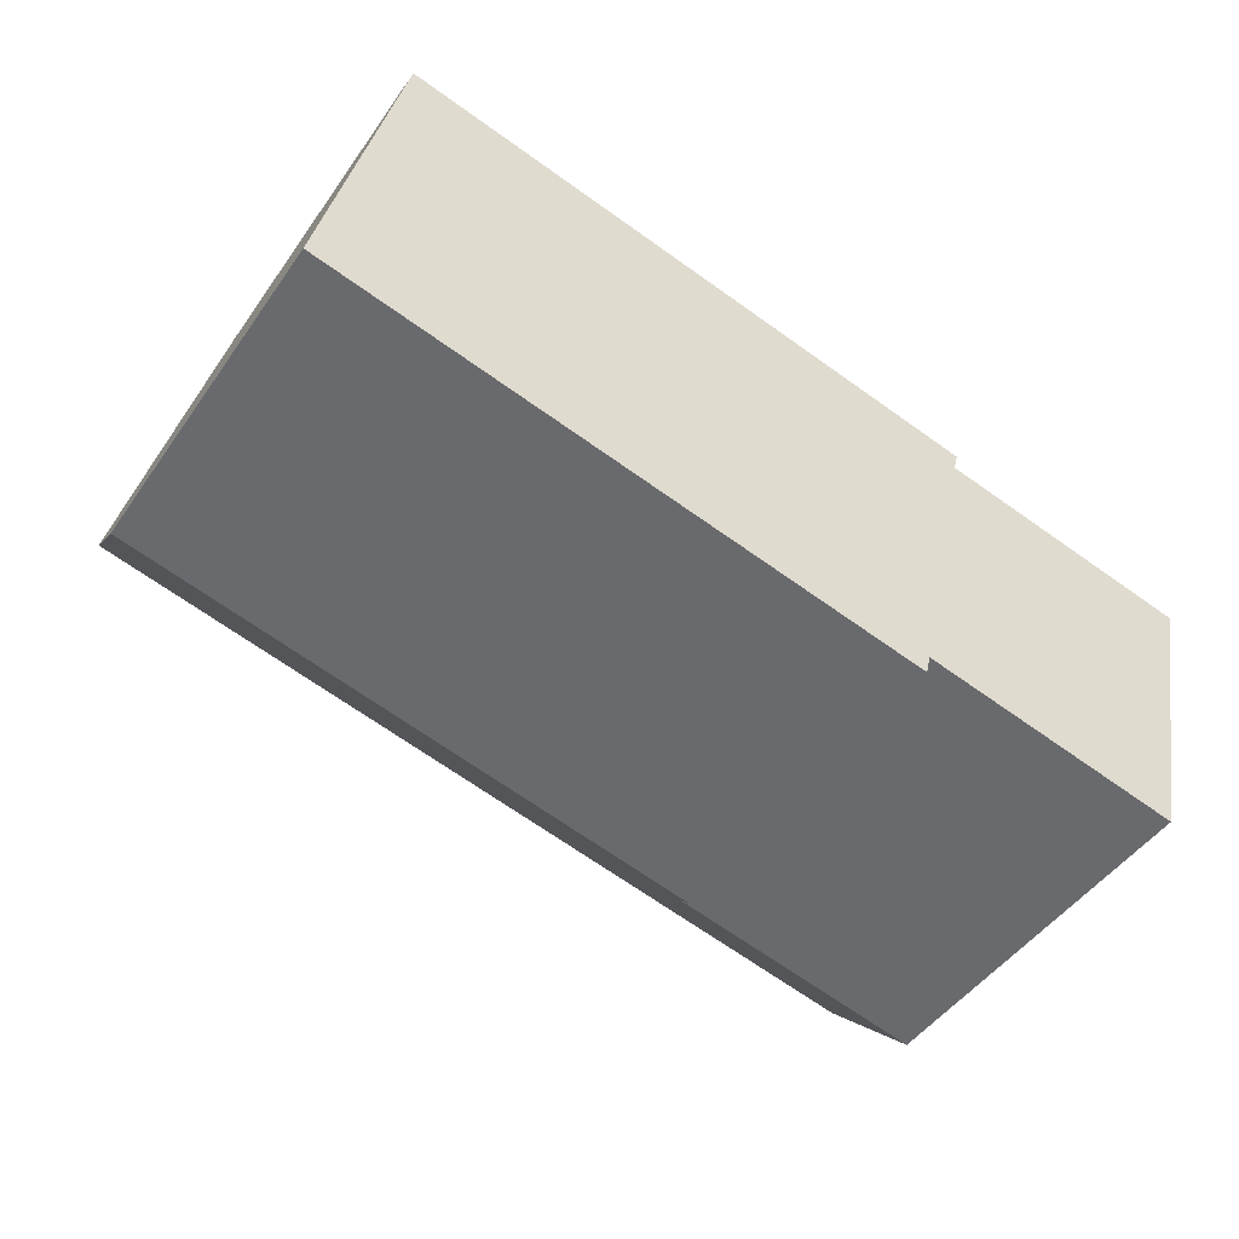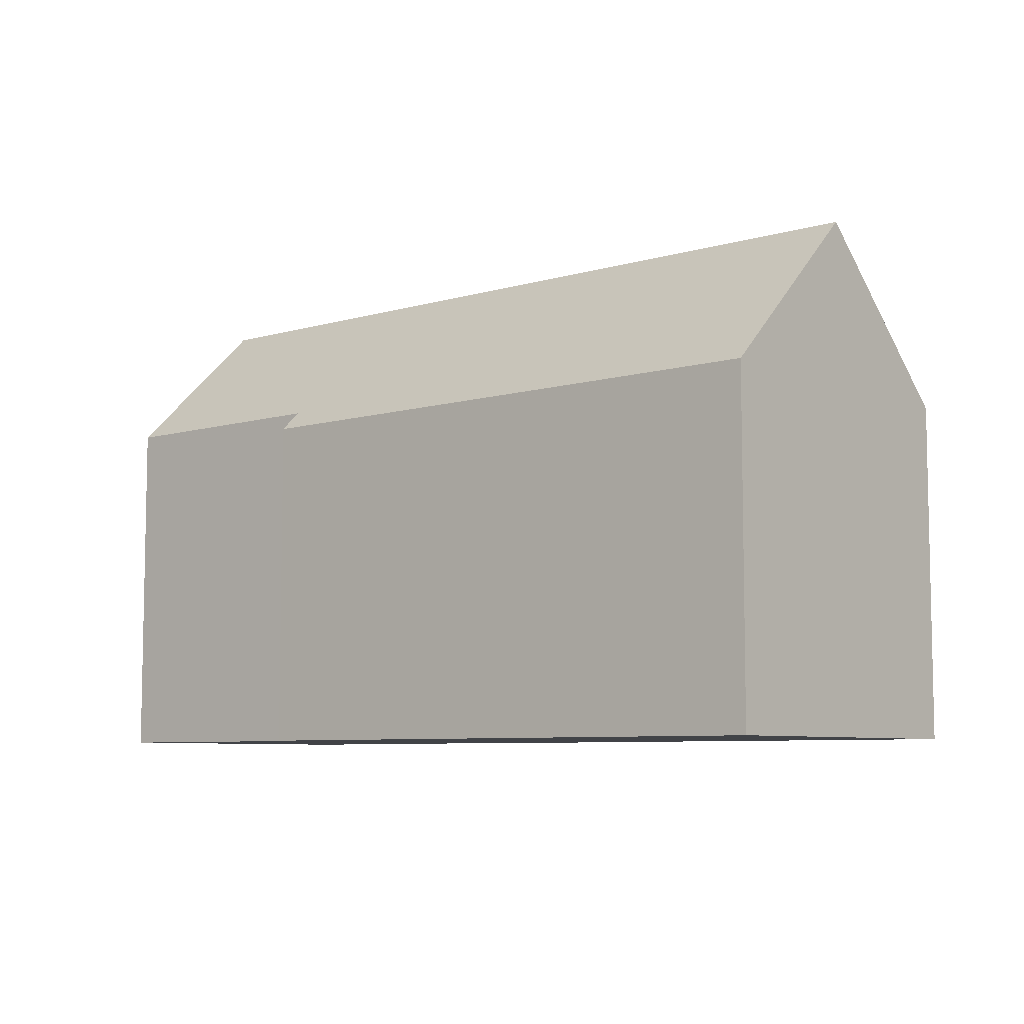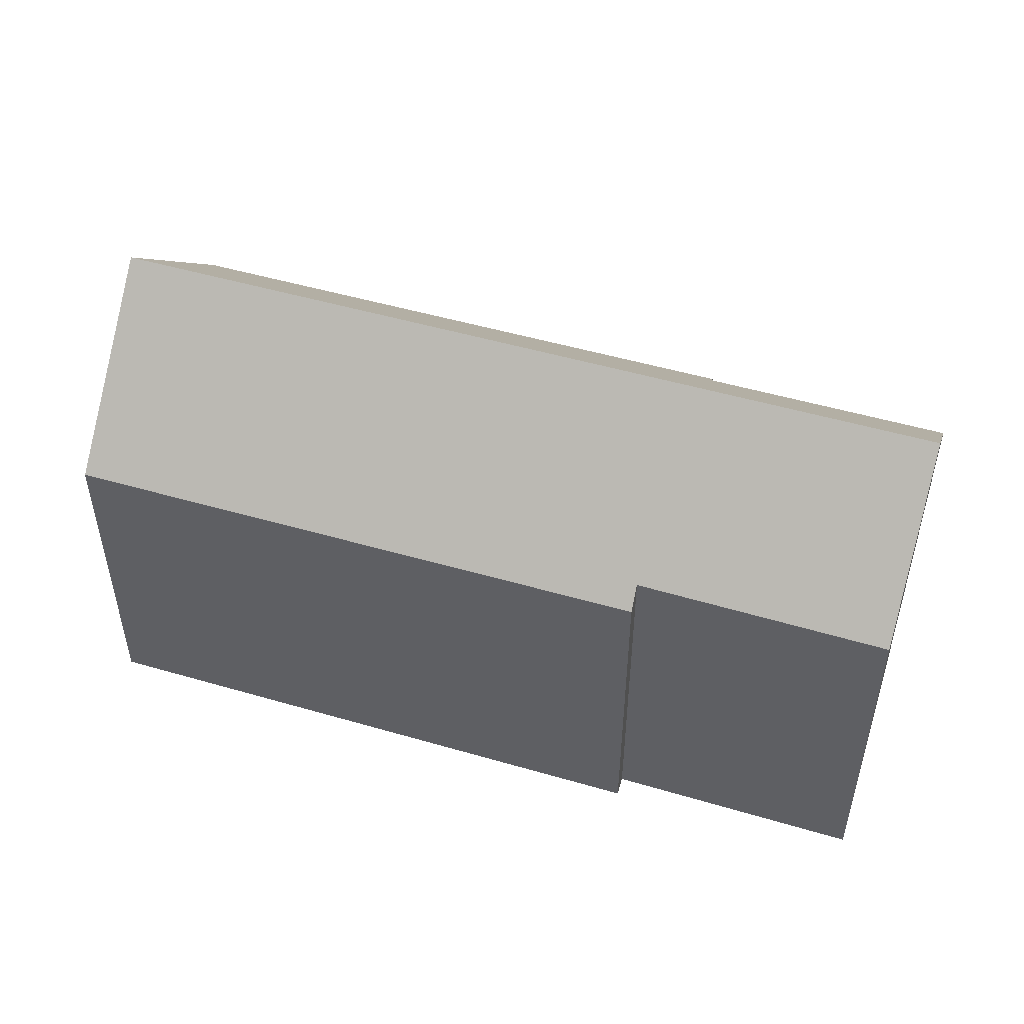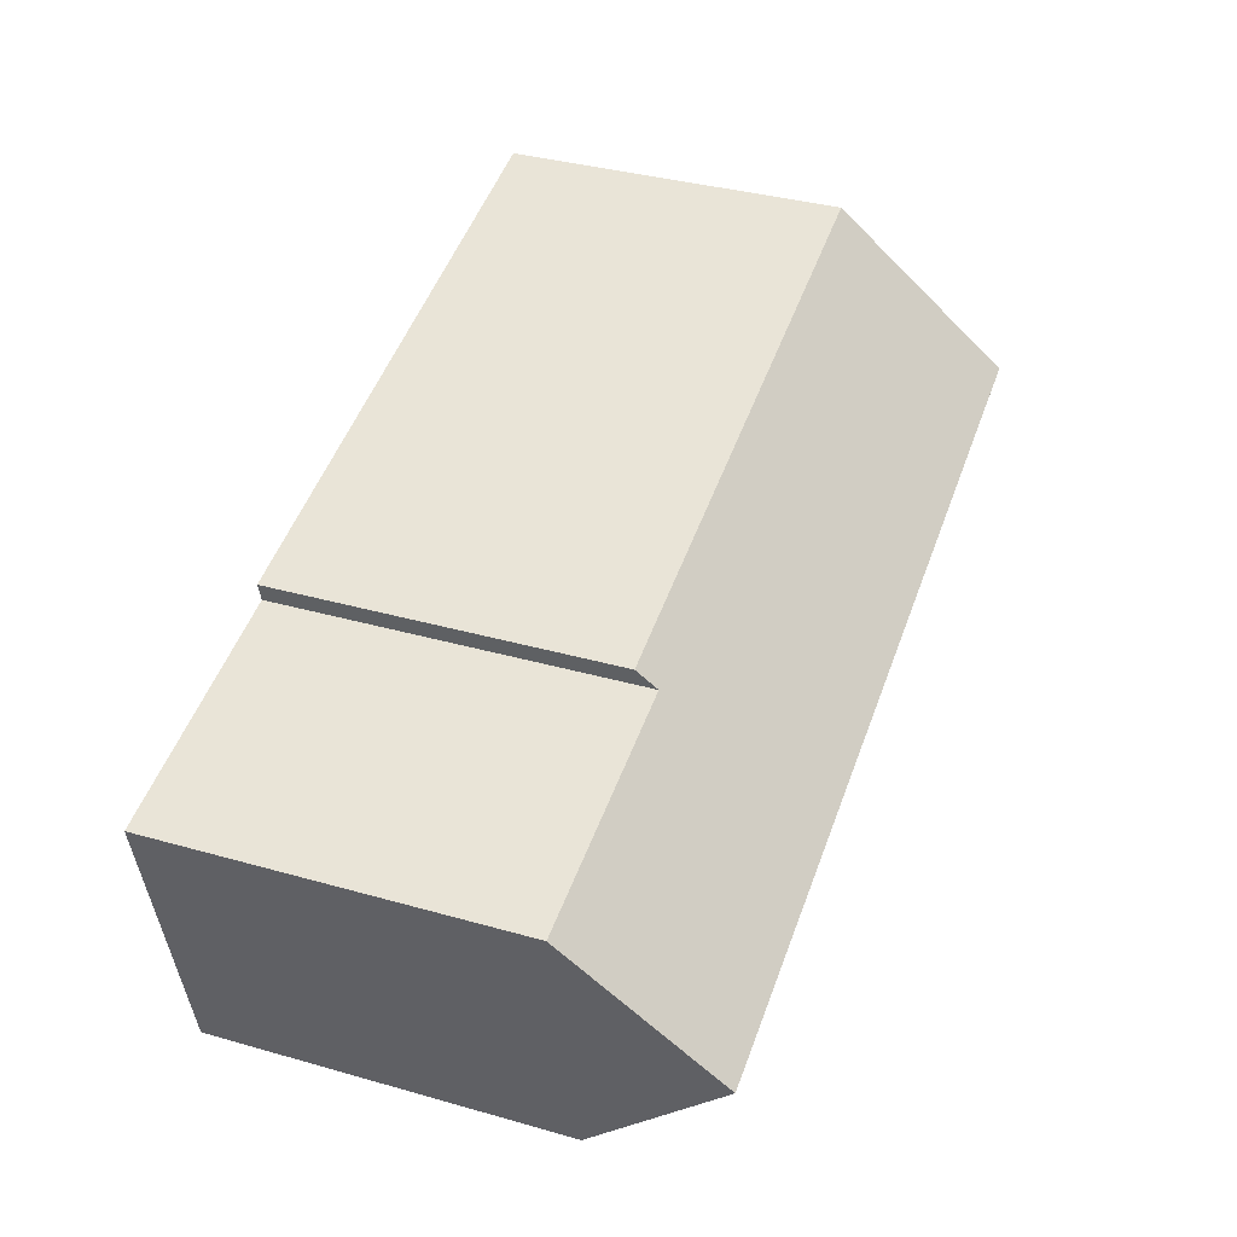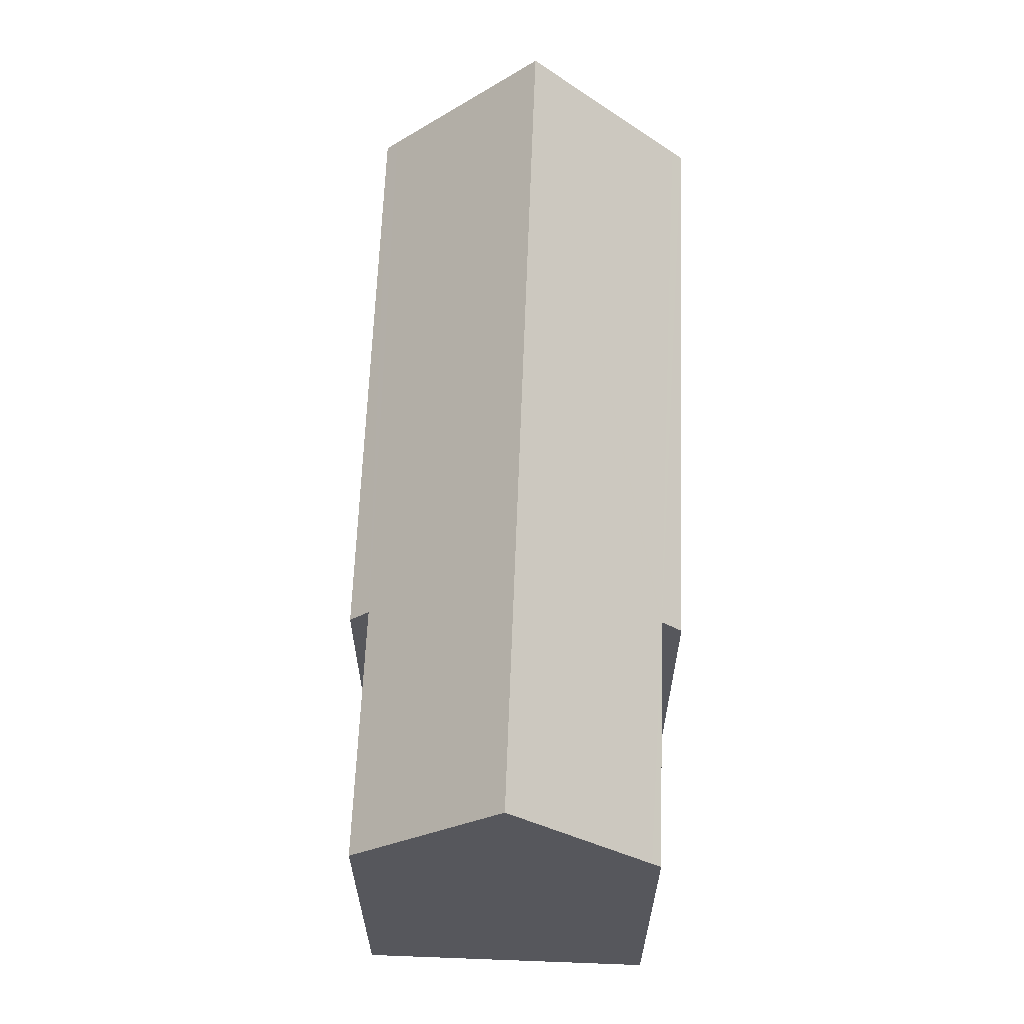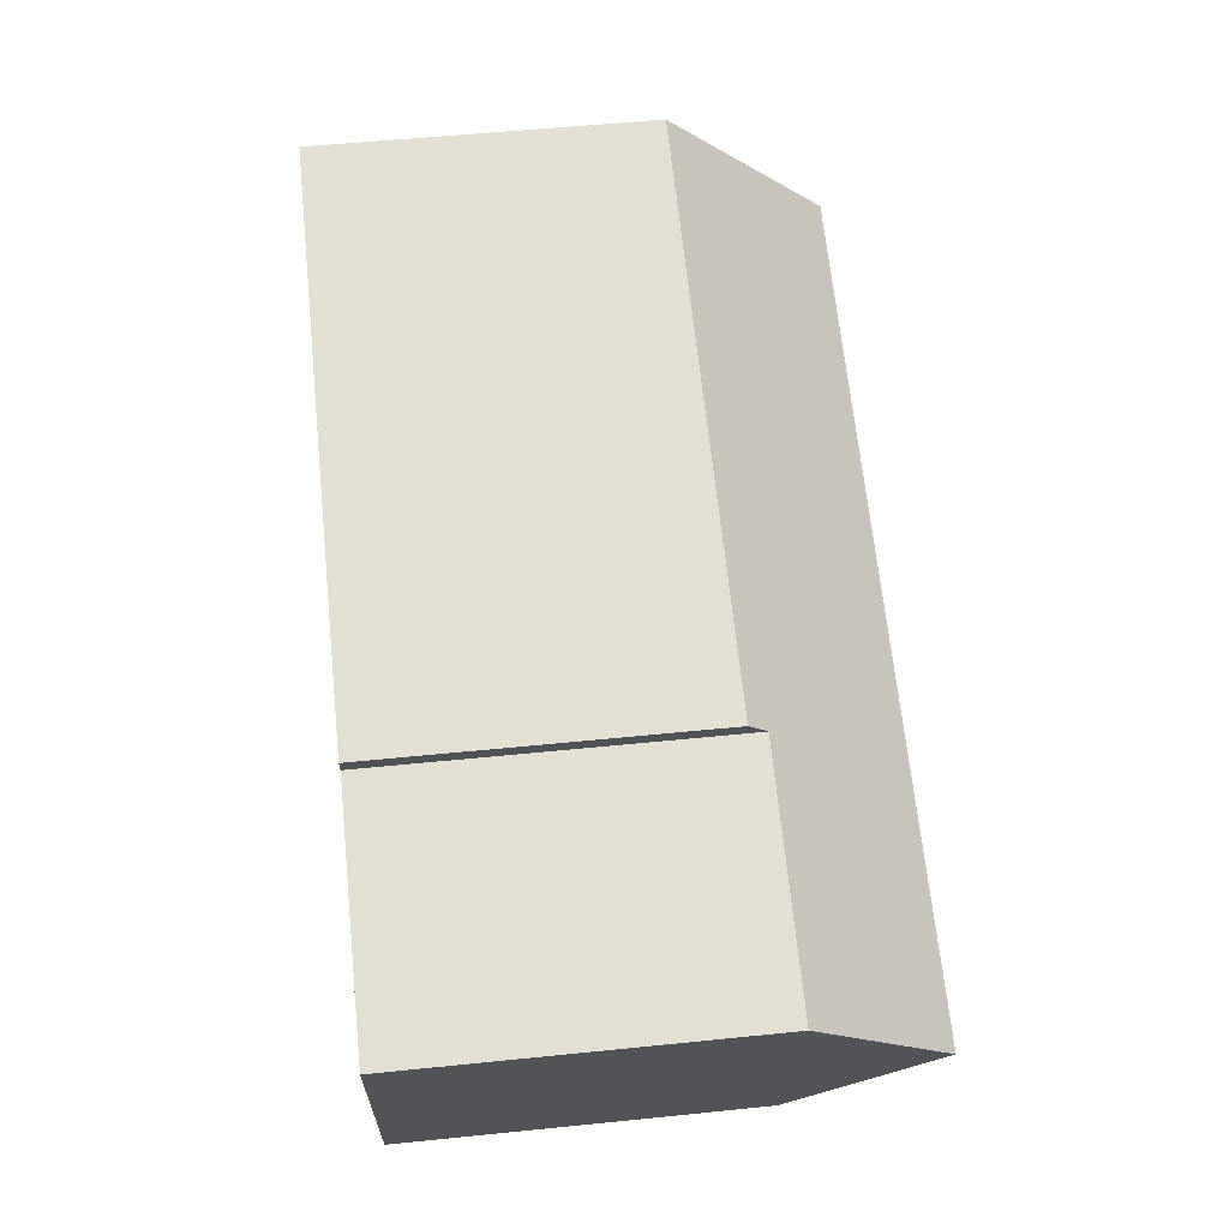
<metadata>
{"format":"obj","ext":"obj","renderer":"f3d","projection":"perspective","resolution":1024,"background":"white","views":[{"elev":-47.7,"azim":-33.3,"up":"+Z"},{"elev":-7.2,"azim":-127.3,"up":"+Y"},{"elev":50.1,"azim":30.3,"up":"+Y"},{"elev":36.9,"azim":110.1,"up":"+Z"},{"elev":62.6,"azim":104.6,"up":"+Y"},{"elev":54.8,"azim":83.9,"up":"+Z"}]}
</metadata>
<code>
v  26.58 15.29 -0.567
v  20.46 10.96 5.432
v  27.56 10.93 3.896
v  1.102 15.29 5.063
v  19.94 10.96 5.545
v  2.125 10.7 9.77
v  2.203 10.35 10.13
v  20.1 10.38 6.14
v  0 10.35 6.337e-16
v  17.99 10.97 -3.312
v  17.84 10.35 -3.944
v  18.11 10.97 -3.338
v  25.66 11.23 -4.726
v  25.61 10.96 -4.999
v  0.068 10.65 0.31
v  0 0 0
v  2.203 -6.202e-16 10.13
v  0.068 -1.898e-17 0.31
v  1.102 -3.1e-16 5.063
v  2.125 -5.982e-16 9.77
v  20.1 -3.76e-16 6.14
v  19.94 -3.395e-16 5.545
v  27.56 -2.386e-16 3.896
v  20.46 -3.326e-16 5.432
v  25.66 2.894e-16 -4.726
v  25.61 3.061e-16 -4.999
v  26.58 3.472e-17 -0.567
v  17.99 2.028e-16 -3.312
v  17.84 2.415e-16 -3.944
v  18.11 2.044e-16 -3.338
g defaultobject
f 1 2 3
f 2 1 4
f 2 4 5
f 5 4 6
f 5 6 7
f 7 8 5
f 9 10 11
f 12 13 14
f 13 12 1
f 1 12 4
f 4 12 10
f 4 10 15
f 15 10 9
f 15 6 4
f 6 15 9
f 6 9 16
f 6 16 7
f 7 16 17
f 17 16 18
f 17 18 19
f 17 19 20
f 7 21 8
f 21 7 17
f 22 2 5
f 2 22 3
f 3 22 23
f 23 22 24
f 8 22 5
f 22 8 21
f 3 13 1
f 13 3 23
f 13 23 14
f 14 23 25
f 14 25 26
f 25 23 27
f 28 11 10
f 11 28 29
f 26 12 14
f 12 26 10
f 10 26 28
f 28 26 30
f 11 16 9
f 16 11 29
f 25 30 26
f 30 25 27
f 30 27 23
f 30 23 24
f 30 24 28
f 28 16 29
f 16 28 24
f 16 24 22
f 16 22 21
f 16 21 18
f 18 21 19
f 19 21 20
f 20 21 17

</code>
